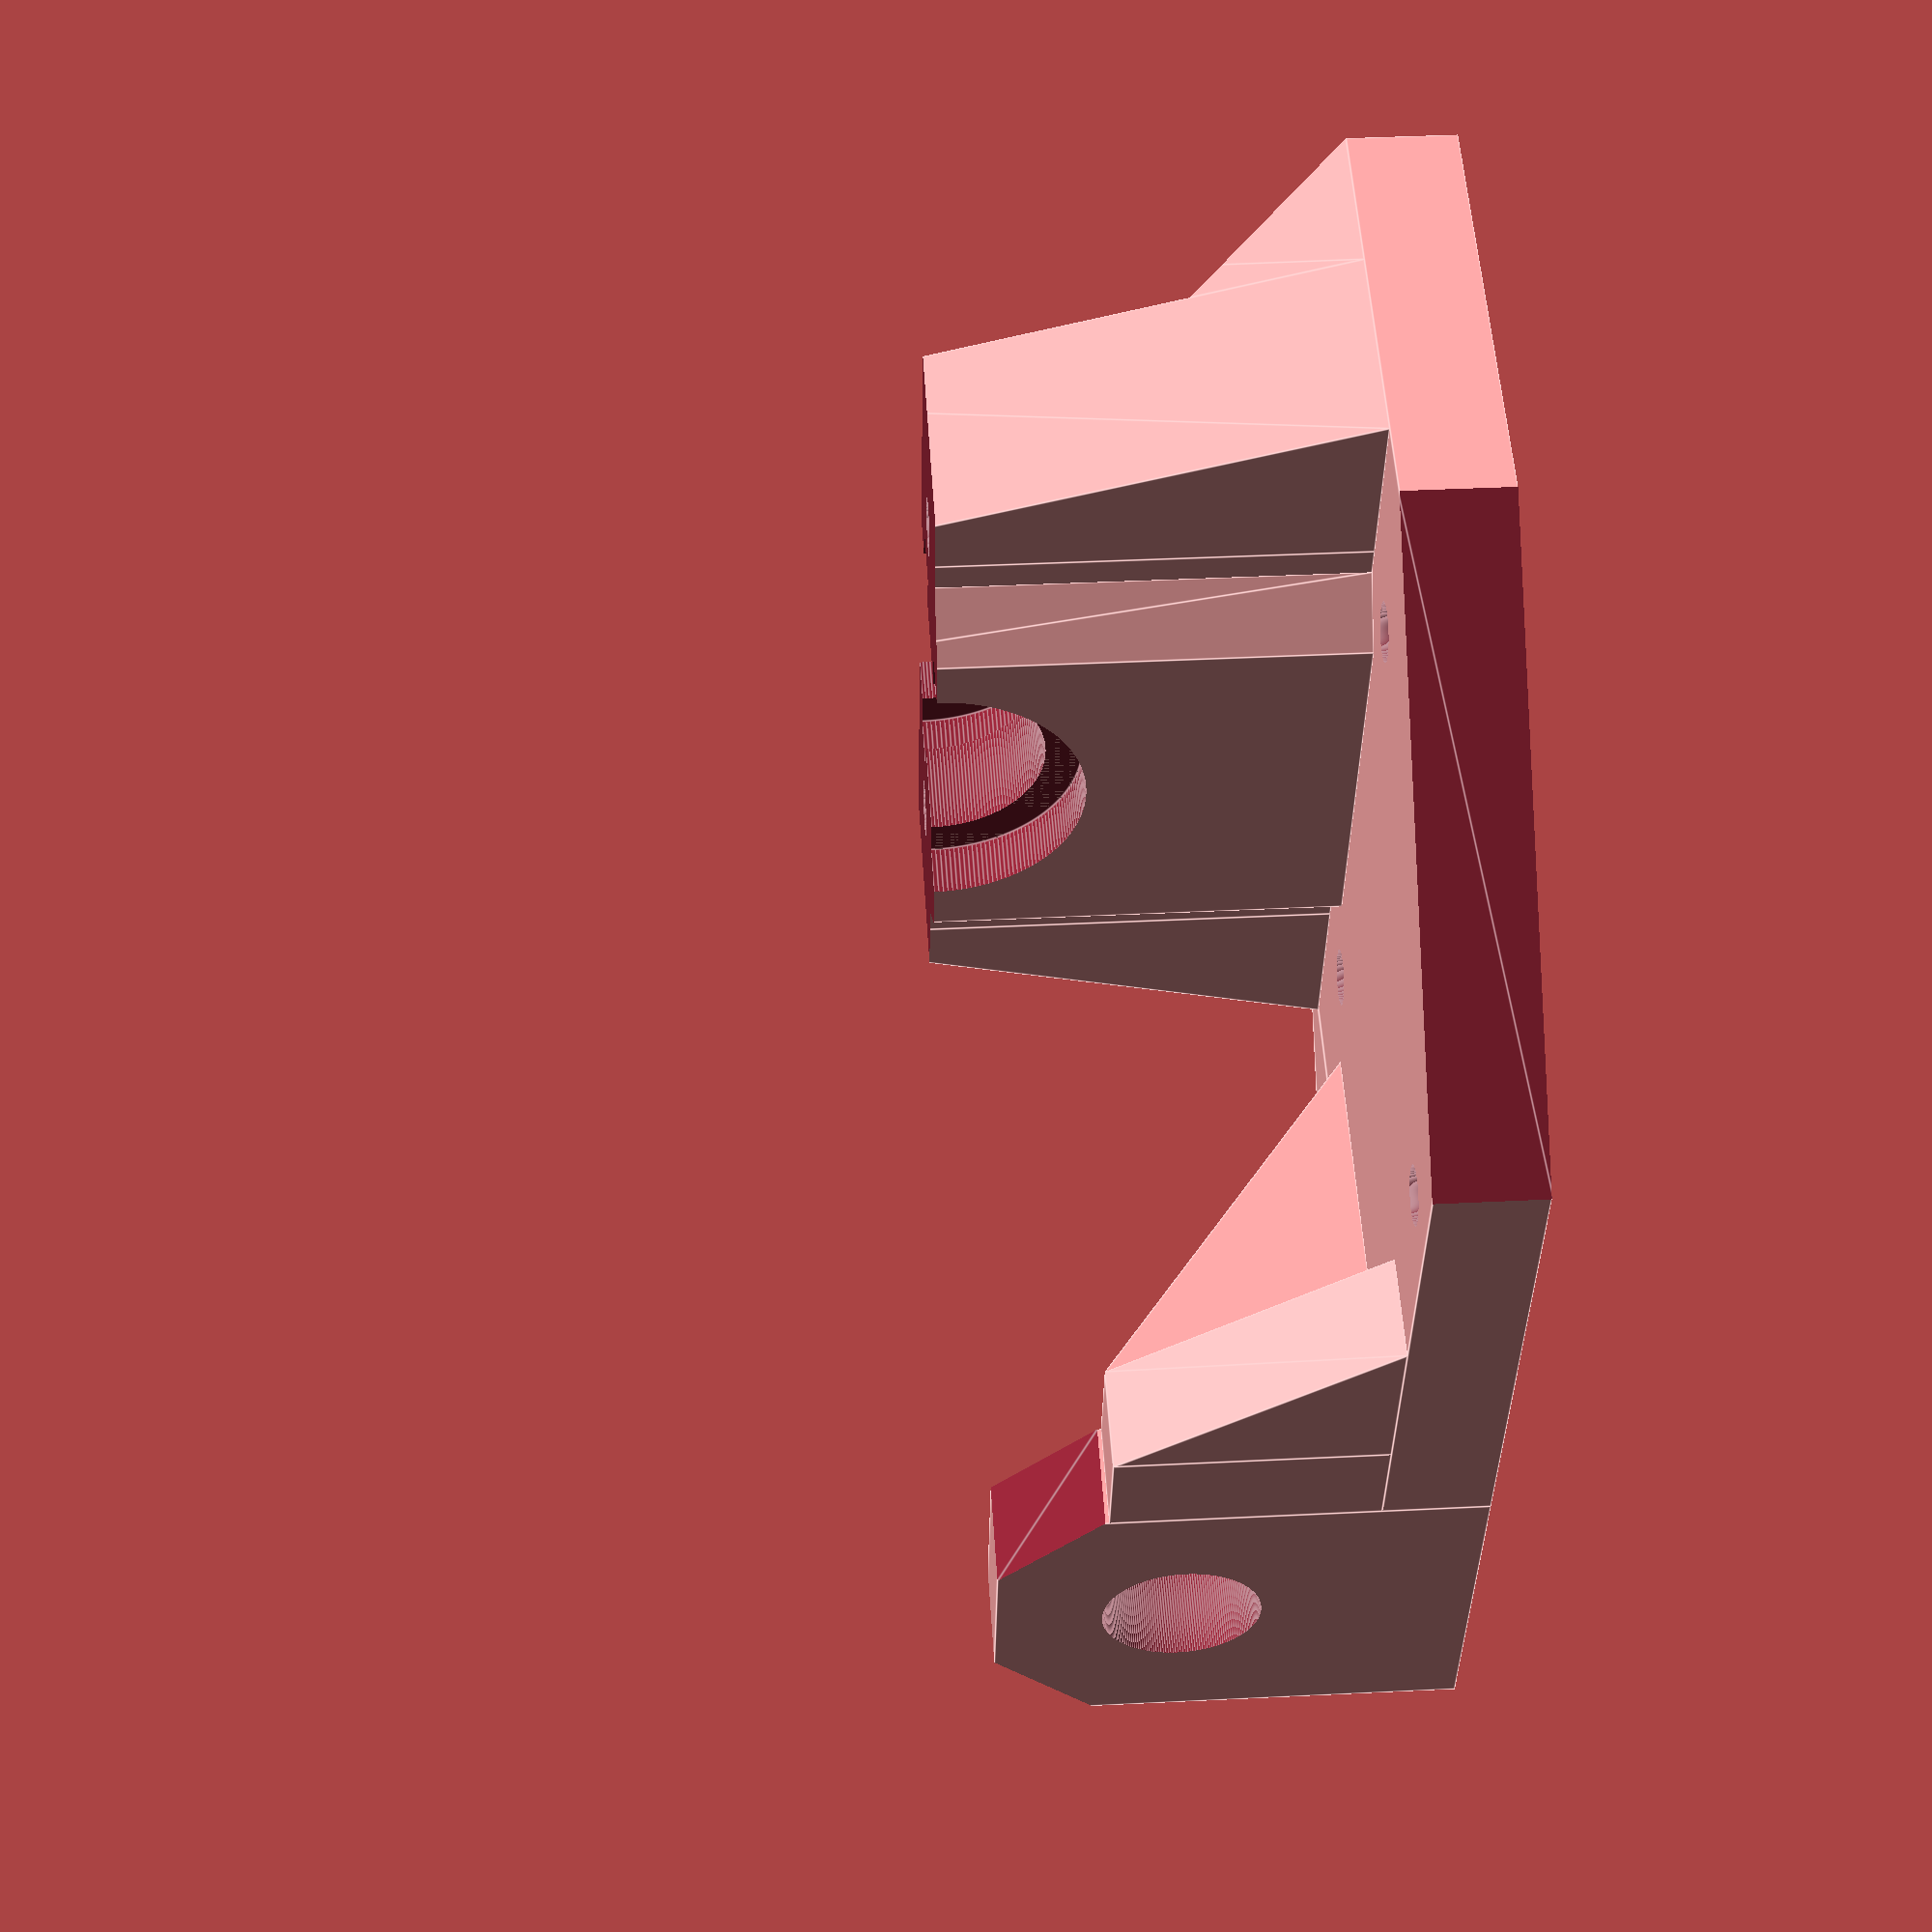
<openscad>
// i believe this is remixed from https://www.thingiverse.com/thing:959381/files
//head
include <MCAD/nuts_and_bolts.scad>;
$fn=200;
mode=1; //0-full 1-base part 2-clamp
extruder=1;  // 0 - model 1-additivities
oversize=0.2;
hole_height=23;
detector_diameter=9;
detector_washer=21;
detector_edge=15;
plate_width=50;
fs=100; //round surfaces precision
gopro_mount=true;
gp_mount_fin_width=3;
gp_mount_fin_margin=0.1;
gp_mount_fin_clearance=2;
gp_mount_width=17;
gp_mount_radius=9.8;
gp_mount_spacer_height=4;
echo ("Y_PROBE_OFFSET_FROM_EXTRUDER =",(hole_height-detector_washer/2));
echo ("X_PROBE_OFFSET_FROM_EXTRUDER =",-(plate_width/2+detector_washer/2));
//subs
module prism(l, w, h) {
	translate([0, l, 0]) rotate( a= [90, 0, 0]) 
	linear_extrude(height = l) polygon(points = [
		[0, 0],
		[w, 0],
		[0, h]
	], paths=[[0,1,2,0]]);
}
module trapeze(w1,w2,d,h){
    down=min(w1,w2);
    low=abs(w1-w2)/2;
    translate([down/-2,d/-2,0]){
        cube([down,d,h]);
        prism(d,-low,h);
    }
    translate([down/2,d/-2,0])prism(d,low,h);
}

//hotend
module head_hole(cap=6){
  inner=5.6; //v5
  //inner=6;   //v6
  top=3.7;
  bottom=3;
    translate([0,0,bottom+inner+top-0.1])cylinder(5,r=cap+oversize);
    translate([0,0,bottom+inner])cylinder(top,r=8+oversize);
    translate([0,0,bottom-0.1])cylinder(inner+0.2,r=6+oversize);
    translate([0,0,-0.1])cylinder(bottom+0.1,r=8+oversize);
}
module detector_clamp(){
    translate([0,0,6])cube([6,6,detector_edge]);
    translate([6,0,6])prism(6,10,detector_edge);
    translate([6,6,6])rotate([0,0,90])prism(6,20,detector_edge);
    translate([0,6,0])rotate([90,0,180])prism(6,detector_washer,40-6);
    translate([-detector_washer,0,0])difference(){
        cube([detector_washer,6,6+detector_washer]);
        translate([detector_washer/2,-0.1,detector_washer/2+6])rotate([-90,0,0])cylinder(6.2,d=detector_diameter);
        translate([-0.1,-0.1,detector_washer+6+0.1])rotate([0,90,0])prism(6.2,6,6);
        translate([detector_washer+0.1,-0.1,detector_washer+6+0.1])rotate([0,180,0])prism(6.2,6,6);
    }
}
module full (){
    h=28+7;
    w=plate_width;
    base=11;
    plate=55;
difference(){
    union(){
        trapeze(w,w-2*h*tan(15),12,h);
        translate([0,12/-2,h/2])rotate([90,0,0])trapeze(22+3*2,22,h,3);
        translate([0,6,0])
            intersection(){
                rotate([0,0,90])translate([0,-w/2,0])prism(w,9,9);
                translate([0,9/2,0])trapeze(w,w-2*h*tan(15),9,h);
            }
        //plate
        translate([-w/2,-plate+9+6,-6])
         {
          difference(){
            cube([w,plate,6]);
            translate([w+0.1,-0.1,-0.1])rotate([90,0,180])prism(6.2,20,30);
          }
          detector_clamp();
        }
    }
    translate([0,-9,hole_height])rotate([-90,0,0])head_hole(6);
    
    for (s=[-12,12]){
        translate([s,0,-6-0.1]){ cylinder(h+6,r=1.6); nutHole(3); }
        translate([s,0,h-3])cylinder(3.1,r=3);
    }
    //base holes
    translate([0,-base,0])
    {
        translate([15,0,-6-0.1])cylinder(6.2,r=1.6);
        translate([-15,0,-6-0.1])cylinder(6.2,r=1.6);
        translate([0,-25,-6-0.1])cylinder(6.2,r=1.6);
    }
    //translate([0,-21,-6-0.1])cylinder(6.2,r=9);    
    
    }
    //go pro style mount for fan
    if(gopro_mount){
        translate([-gp_mount_width/2,-gp_mount_radius/2,h]){
            difference(){
                group(){
                //base
                cube([gp_mount_width,
                        gp_mount_radius,
                        gp_mount_radius/2+gp_mount_spacer_height]);
                //rouded part
                translate([0,
                            gp_mount_radius/2,
                            gp_mount_radius/2+ gp_mount_spacer_height])
                    rotate([0,90,0])
                        cylinder(h=gp_mount_width,
                                d=gp_mount_radius,
                                $fs=fs);
                }
                //fins
                translate([gp_mount_width/2+
                            gp_mount_fin_width/2-gp_mount_fin_margin/2,
                            gp_mount_radius/2,
                            gp_mount_radius/2+ gp_mount_spacer_height])
                    rotate([0,90,0])
                        cylinder(
                            h=gp_mount_fin_width+gp_mount_fin_margin,
                            d=gp_mount_radius+gp_mount_fin_clearance,
                            $fs=fs);
                
                translate([gp_mount_width/2-3/2*gp_mount_fin_width+
                            gp_mount_fin_margin/2,
                            gp_mount_radius/2,
                            gp_mount_radius/2+ gp_mount_spacer_height])
                    rotate([0,90,0])
                        cylinder(h=gp_mount_fin_width+gp_mount_fin_margin,
                                d=gp_mount_radius+gp_mount_fin_clearance,
                                $fs=fs);
                translate([gp_mount_width-2,
                            gp_mount_radius/2,
                            gp_mount_radius/2+ gp_mount_spacer_height])
                    rotate([0,90,0])
                        nutHole(3);
                translate([2.5,
                            gp_mount_radius/2,
                            gp_mount_radius/2+ gp_mount_spacer_height])
                    rotate([0,90,0])
                        boltHole(3,length=30);
            }
        }
    }
}

if (mode==0)
    full();
else
if (mode==1)
difference(){
    full();
    translate([-30,-10,hole_height])cube([60,20,hole_height*2]);
}
else
if (mode==2){ rotate([0,0,0])translate([0,0,-hole_height])intersection(){
    full();
    translate([-30,-10,hole_height])cube([60,20,50]);
}
}
</openscad>
<views>
elev=319.9 azim=283.3 roll=86.5 proj=p view=edges
</views>
